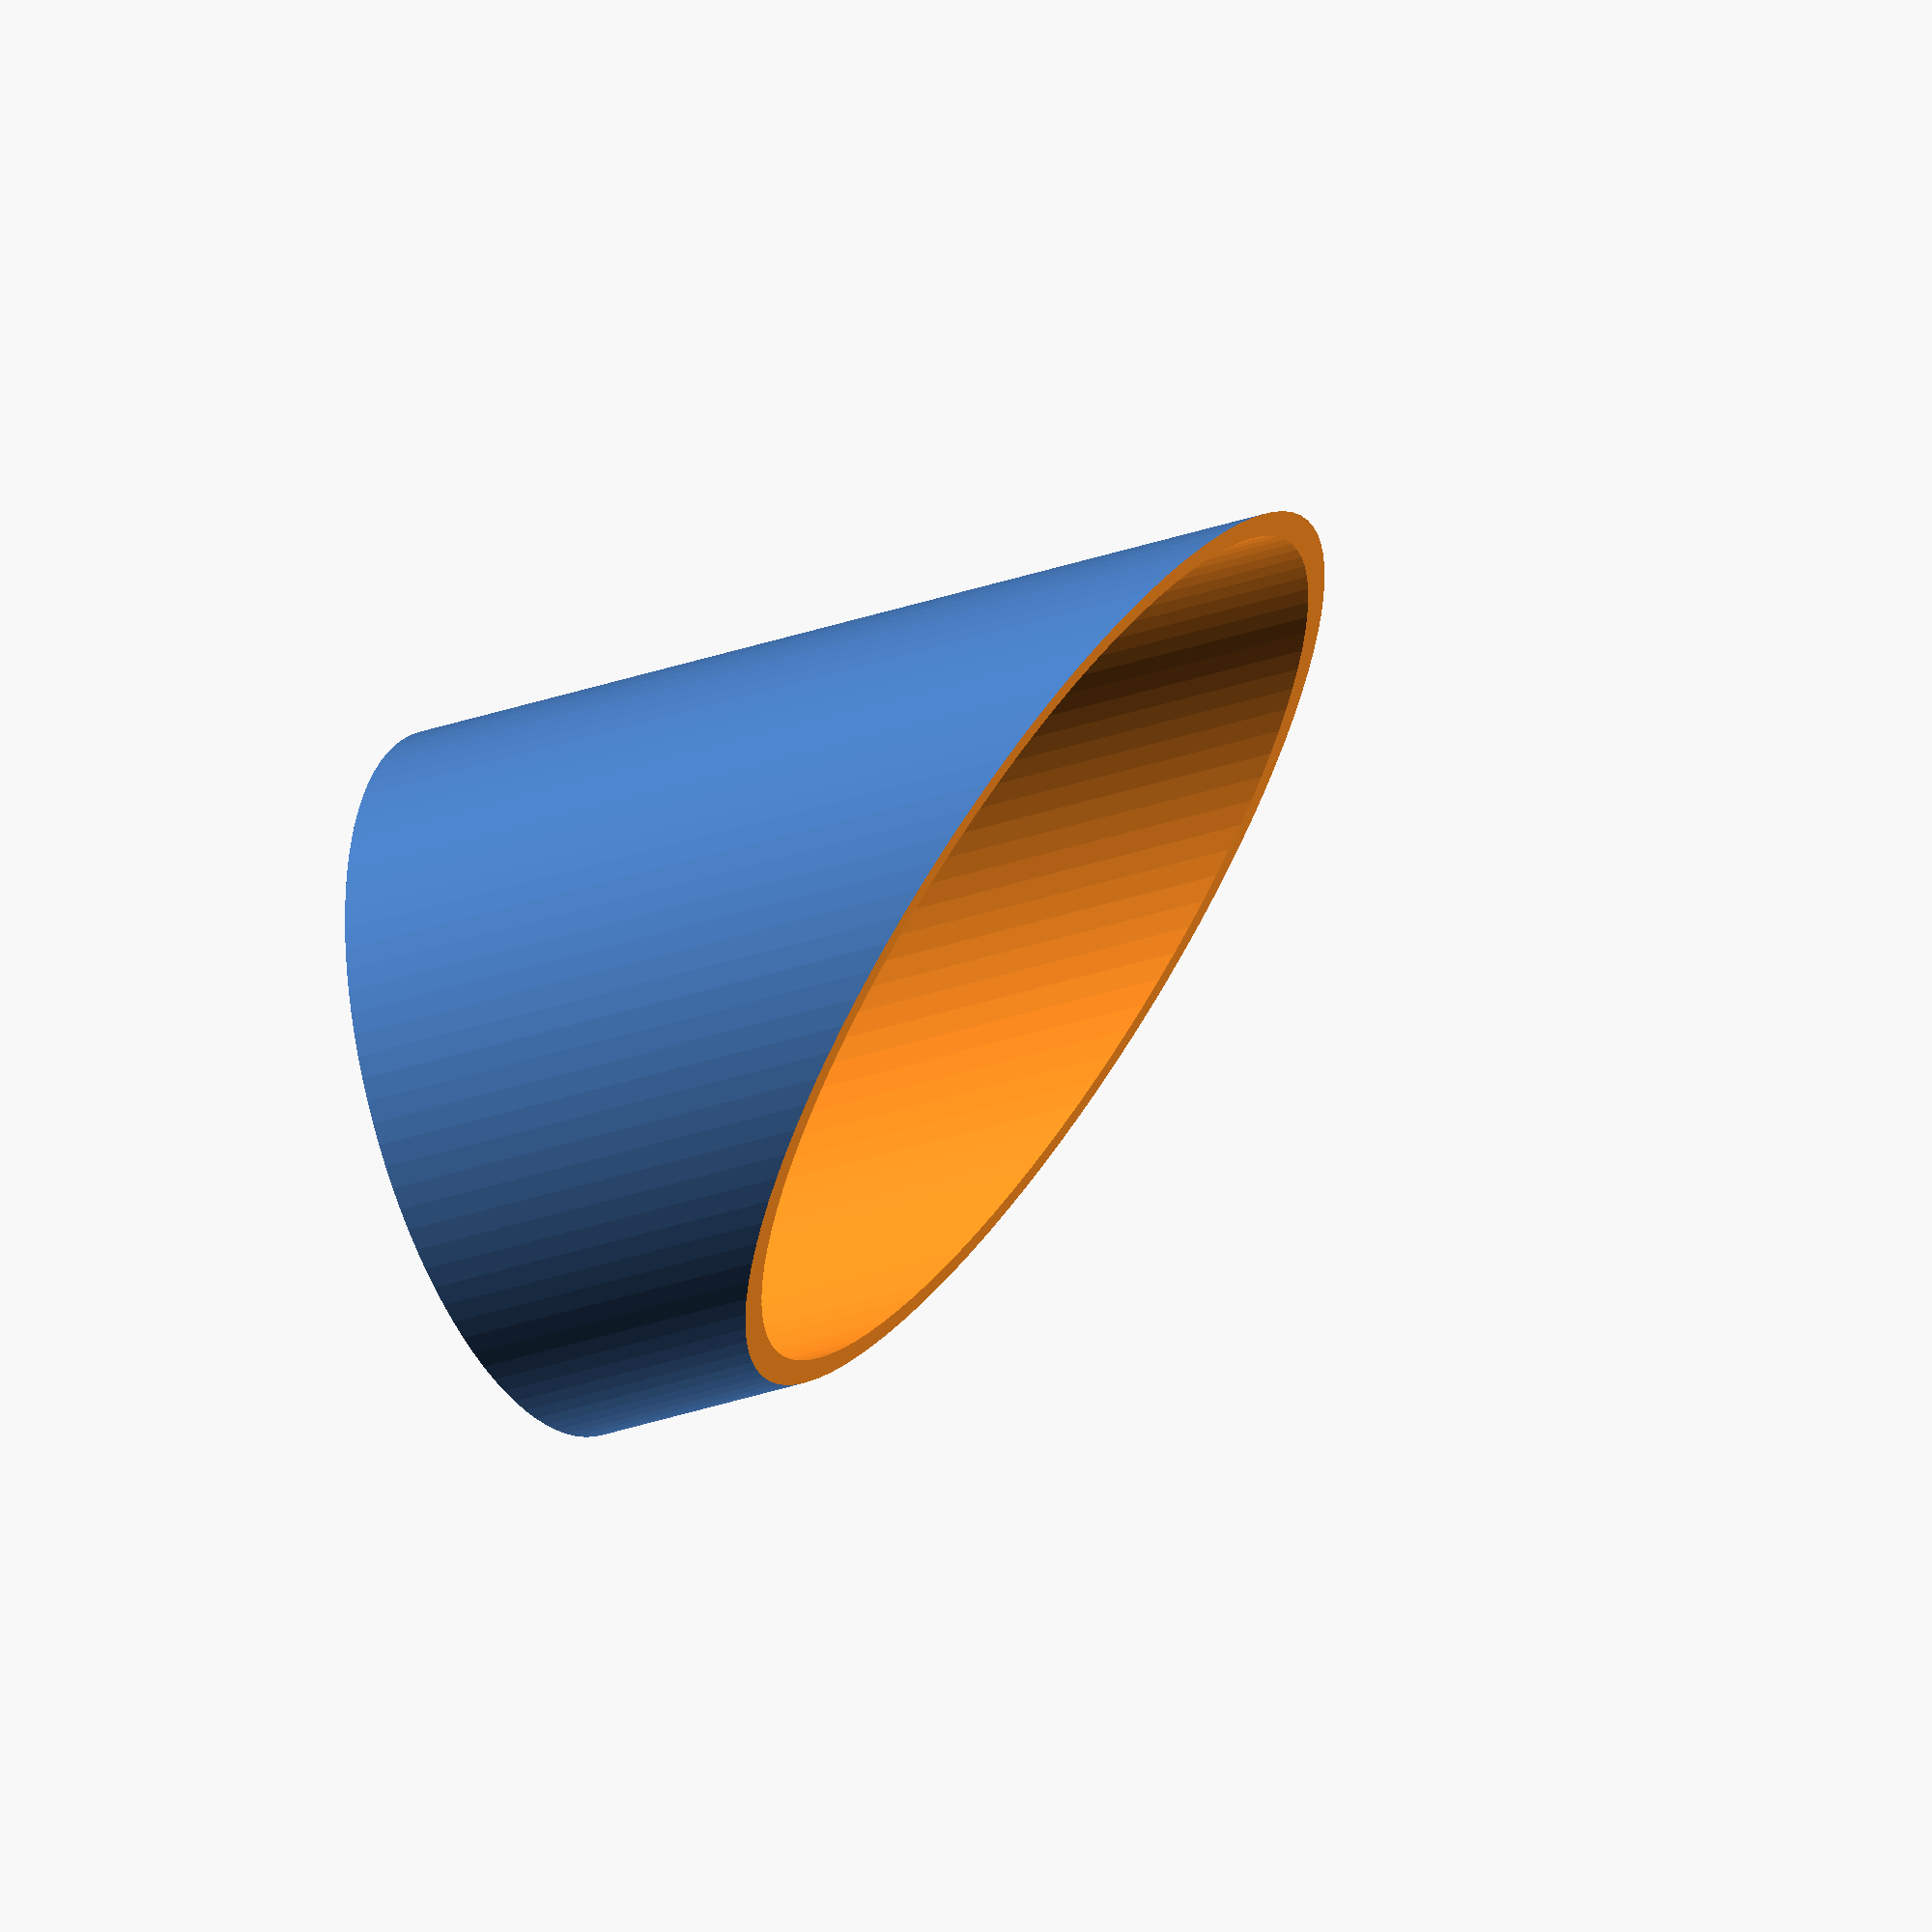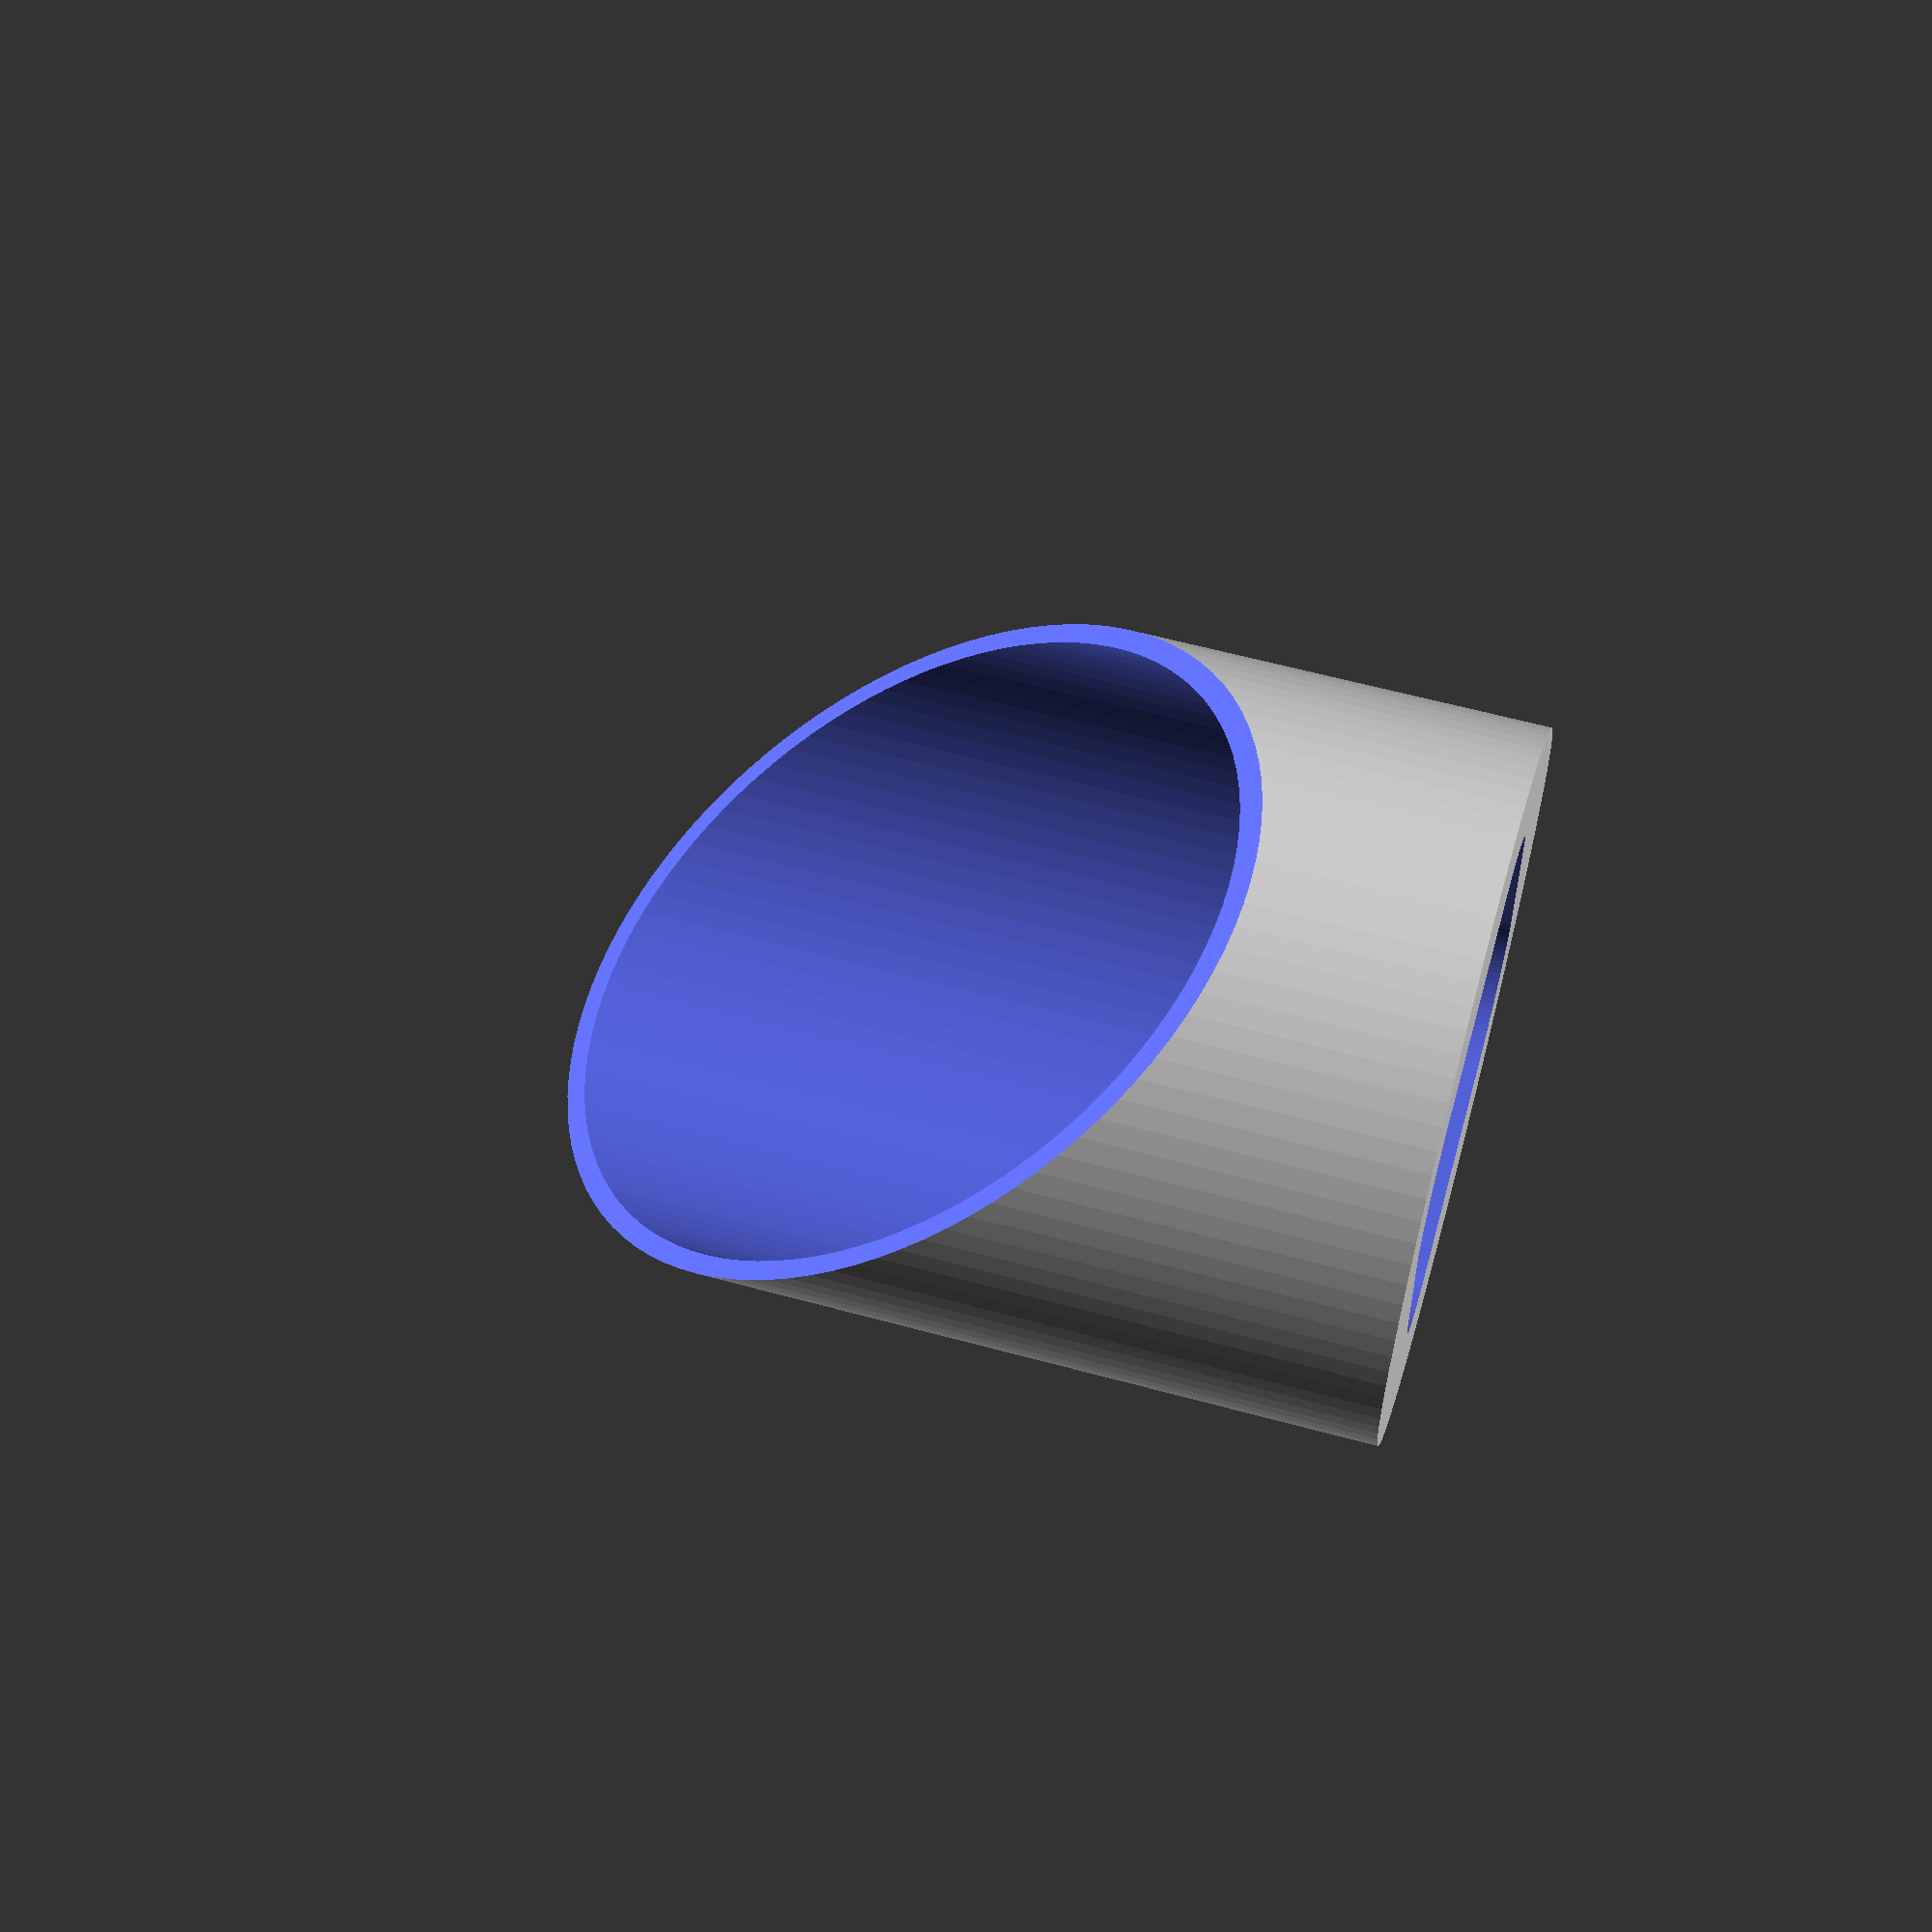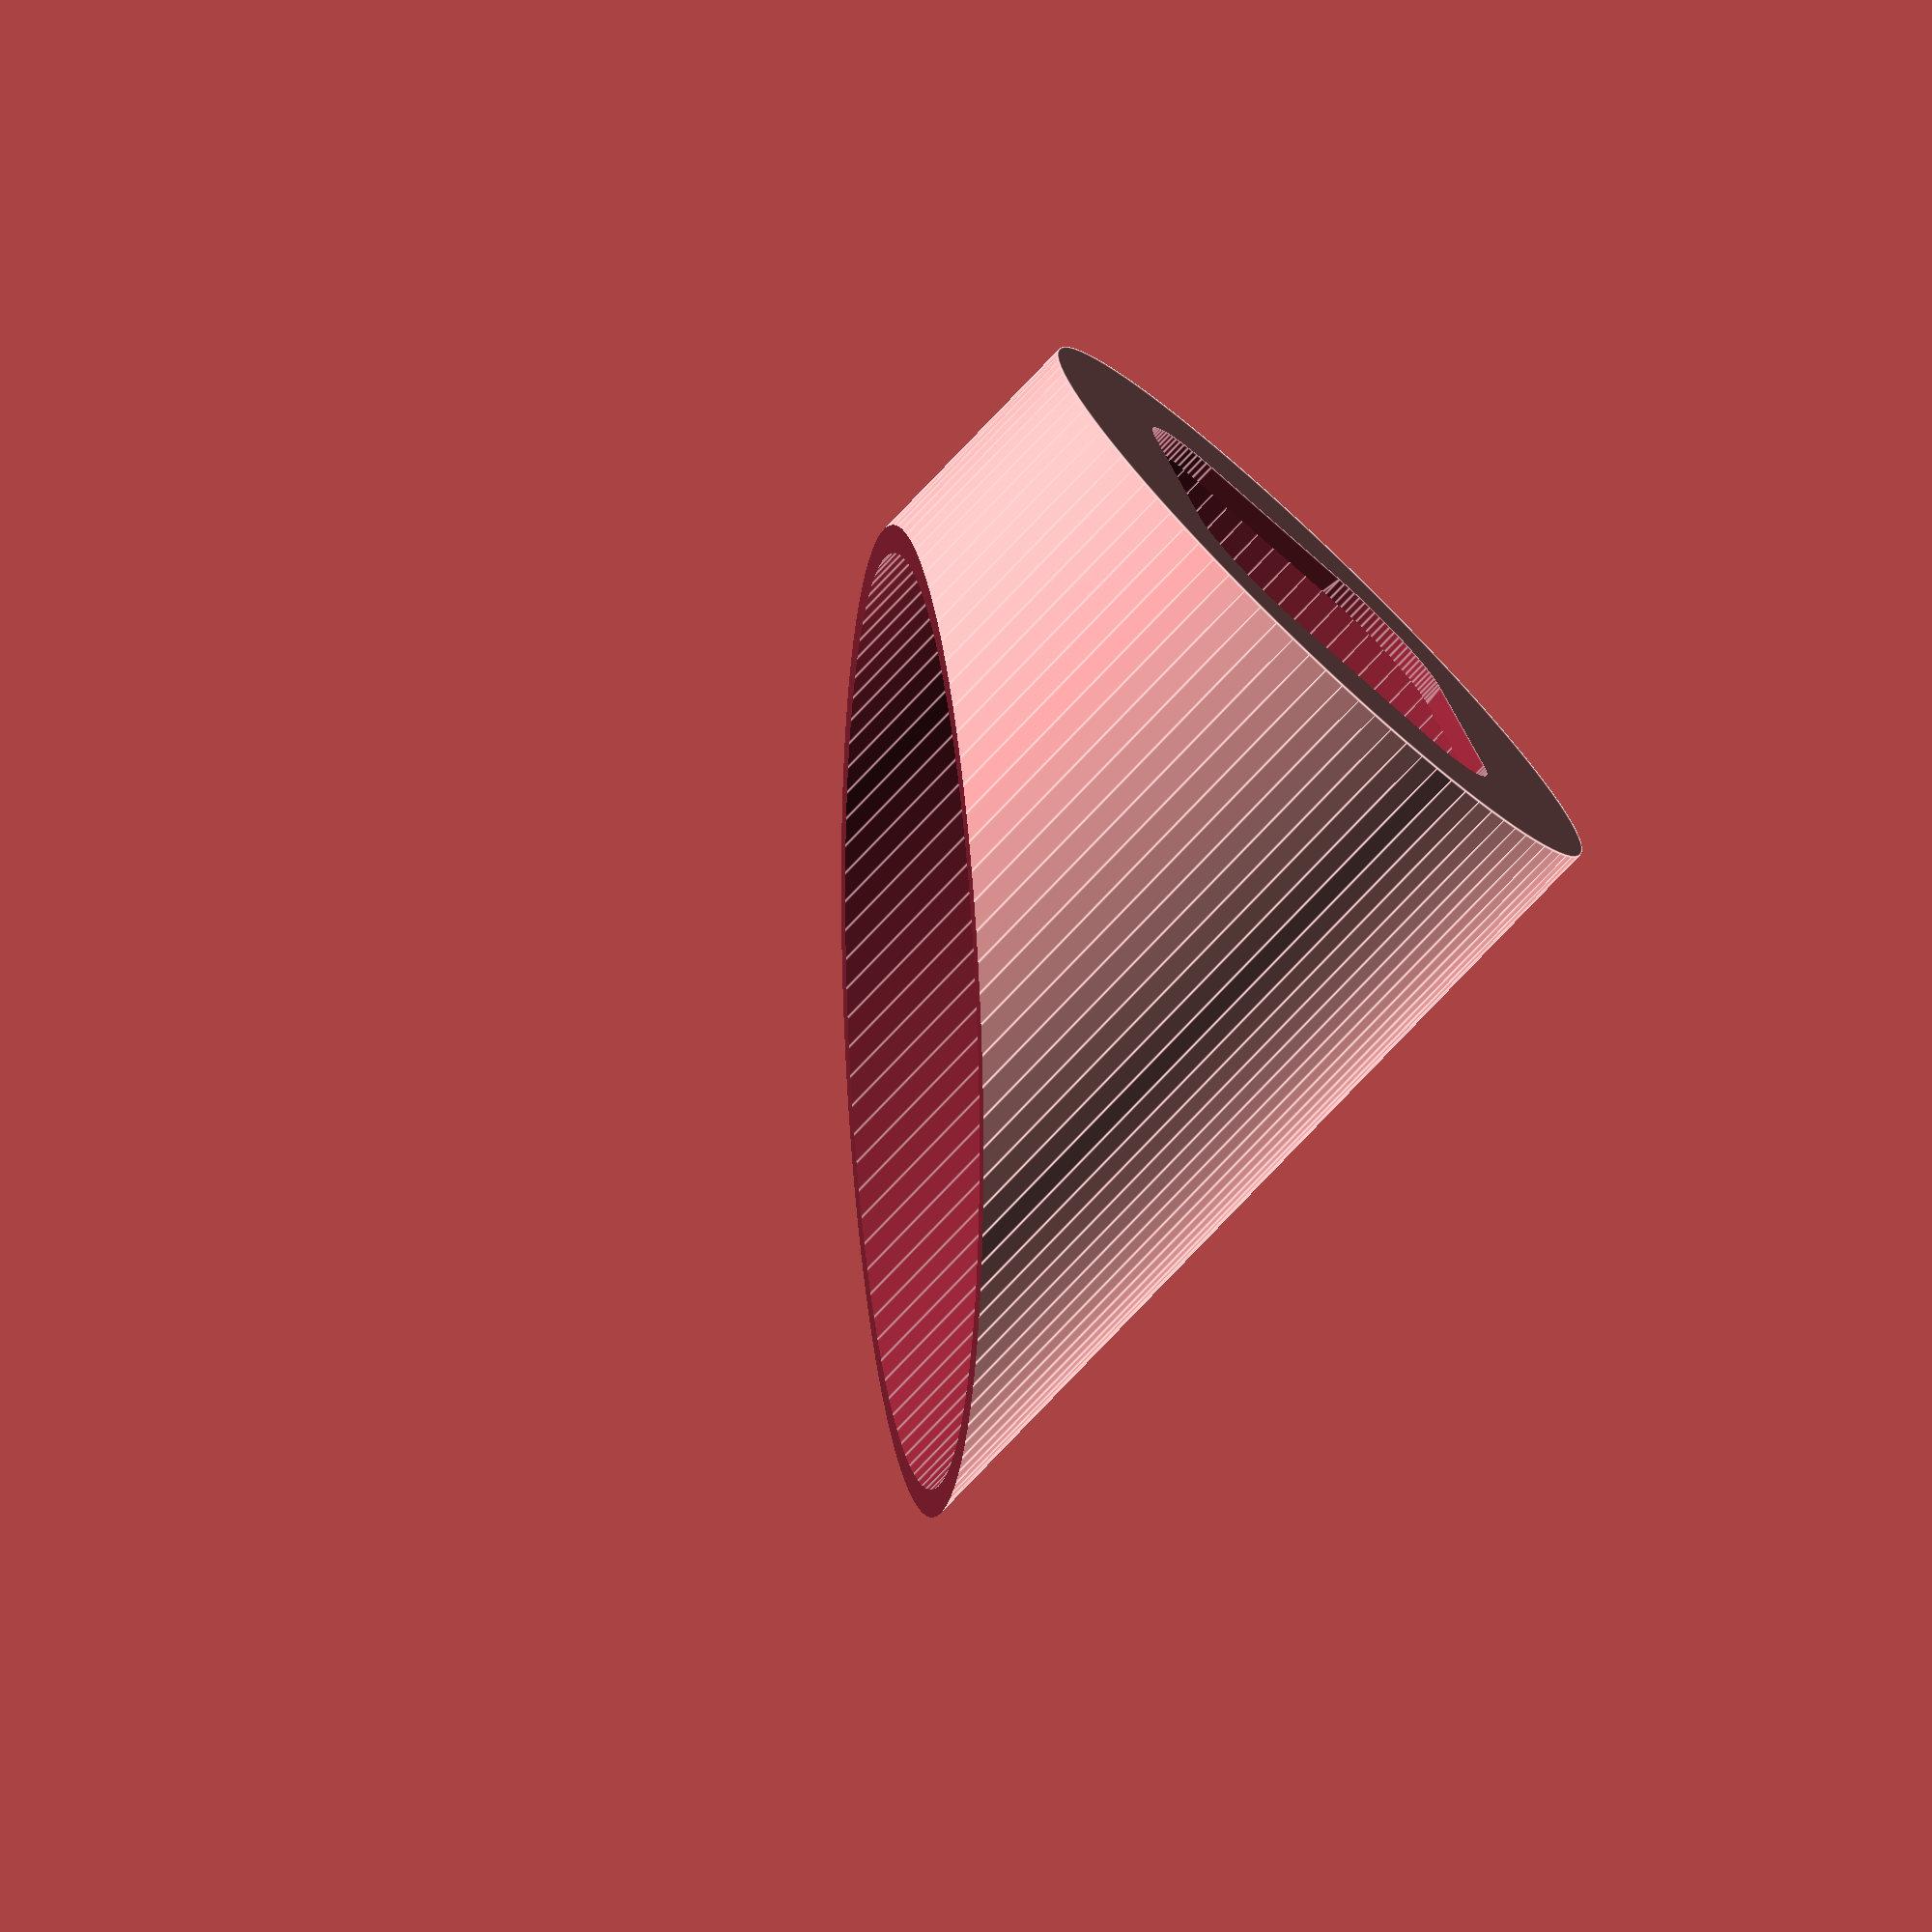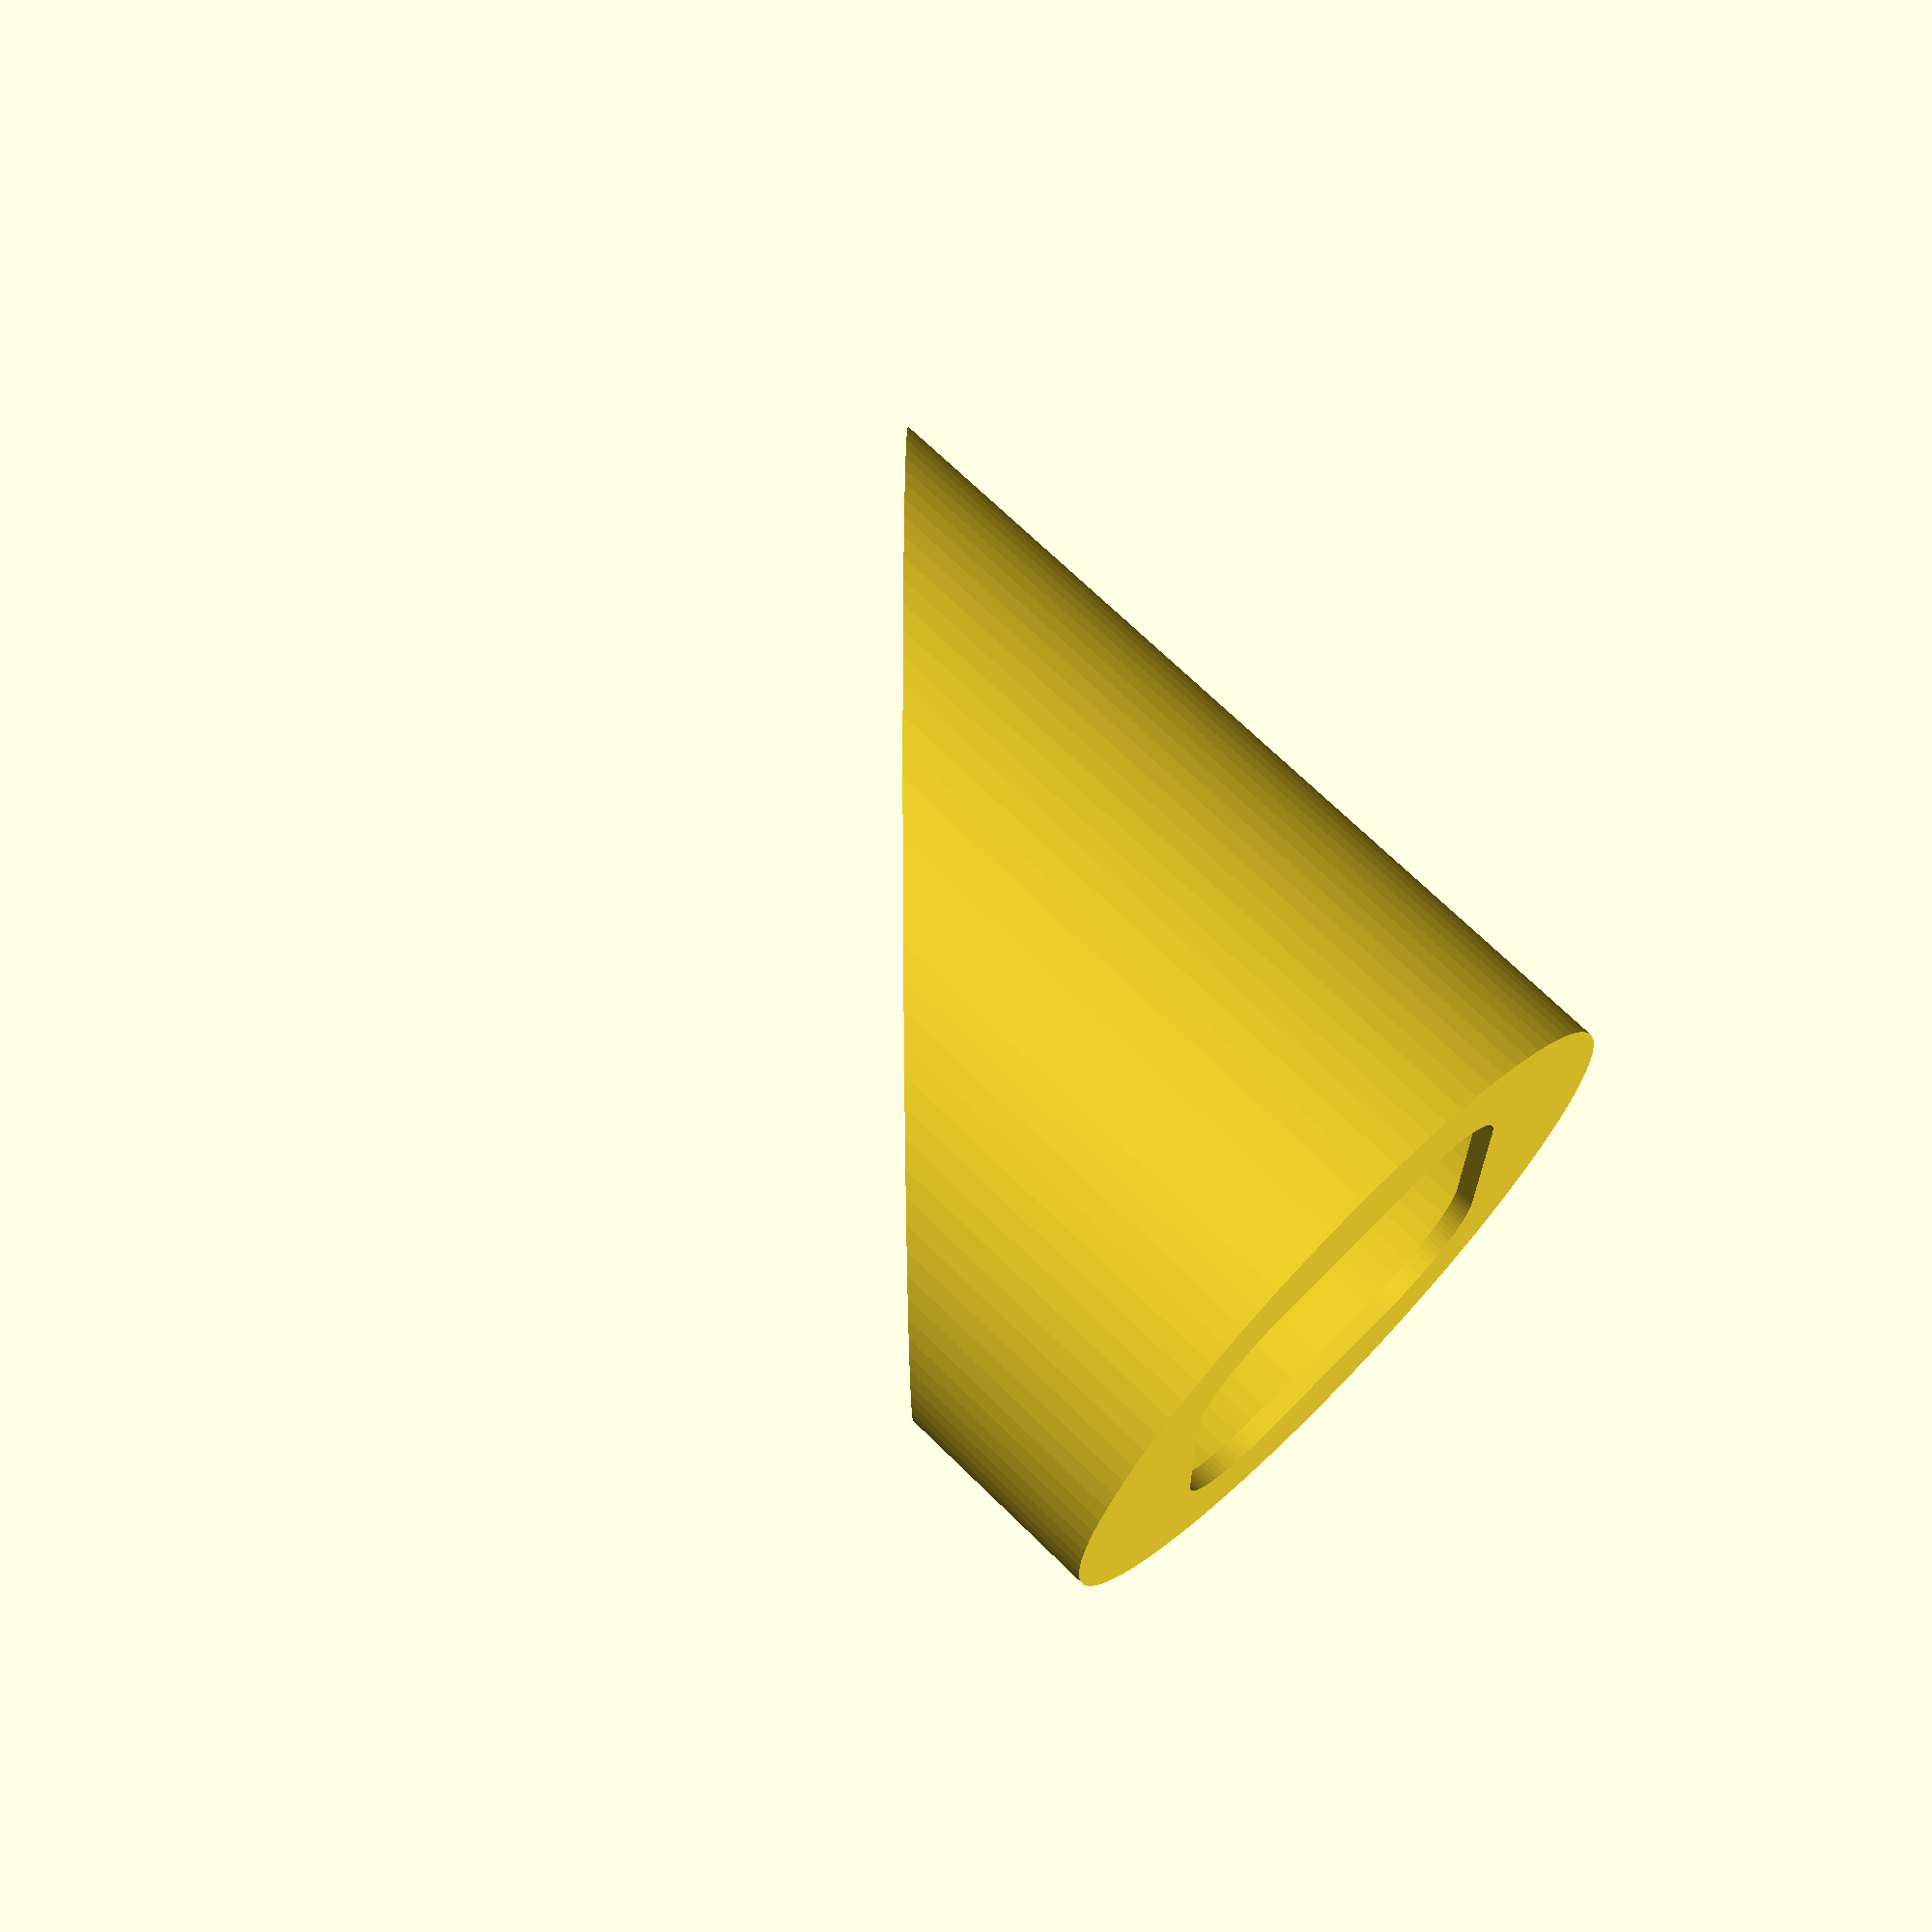
<openscad>
//
// ktCLOCK2
//
 
gap1 = 0.001;
gap2 = 0.002;
th = 2;




R1 = 33+0.5;
RR = 11;




difference()
{
    rotate([45, 0, 0]) union()
    {
        cover();
        //base();
    }
    translate([-100/2, -100/2, -100+15]) cube([100, 100, 100]);
}





module cover()
{
difference()
{
    union()
    {
        translate([0, 0, 0]) cylinder(r=(R1+2)/2, h=50, $fn=100);
    }
    
    translate([-(22-RR)/2, -(20-RR)/2, 0+gap1])
    minkowski()
    {
        cube([22-RR, 20-RR, 50-1]);
        cylinder(r=RR/2, h=1, $fn=100);
    }
        
        
    //translate([-22/2, -14/2, 0+gap1]) cube([22, 14, 10]);
    //translate([-15.5/2, -20/2, 0+gap1]) cube([15.5, 20, 10]);
    translate([0, 0, -1]) cylinder(r=R1/2, h=50, $fn=100);
   
}
}

module base()
{
difference()
{
    union()
    {
        translate([0, 0, 0]) cylinder(r=(R1-0.5)/2, h=50-8.5, $fn=100);
    }
}
}





/*R = 10;
R2 = 7;
R3 = 7.5;
T = 10;



cover();
translate([0, 100, 0])
top();
translate([0, 200, 0])
base();

module cover()
{
difference()
{
    union()
    {
        translate([-(87.5+th*2-R)/2, -(40-R)/2, 0])
        minkowski()
        {
            cube([87.5+th*2-R, 40-R, 16.5+th+10-1]);
            cylinder(r=R/2, h=1, $fn=100);
        }
    }
   
    translate([-(29)/2, (34-1.5)/2-gap1, -gap1]) cube([29, 1.5, 12]);
    translate([-(87.5)/2, -(34+1.5)/2, -gap1]) cube([87.5, 34, 16.5]);
    hull()
    {
        translate([-(87.5)/2+(87.5-60)/2, -(34+1.5)/2+8.5, 16.5-gap2]) cube([60, 19, 1]);
        translate([-(87.5+th*2-R2-th*2)/2, -(40-R2-th*2)/2, 16.5+th+10-1+1+gap1])
        minkowski()
        {
            cube([87.5+th*2-R2-th*2, 40-R2-th*2, 0.1]);
            cylinder(r=R2/2, h=1, $fn=100);
        }
    }
    translate([-(19)/2, -(34)/2-5-gap1, -gap1]) cube([19, 5.5, 2]);

   
}
}


module top()
{
difference()
{
    union()
    {
        hull()
        {
        translate([-(38)/2, -(20)/2+7, 20]) cube([38, 20, 0.1]);
        translate([0, 0, 0]) cylinder(r=(R3+1)/2, h=0.1, $fn=100);
        }
    }
    translate([0, -R3/2, 0]) rotate([-T, 0, 0]) translate([0, R3/2, 0]) cylinder(r=R3/2, h=30, $fn=100);
}
translate([-(15)/2, -(15)/2+7, 20+0.1+-2]) cube([15, 15, 2]);
}


module base()
{
difference()
{
    union()
    {
        translate([0, 0, -6]) rotate([-T, 0, 0]) cylinder(r1=70/2, r2=0/2, h=30, $fn=100);
    }
    translate([0, 0, -6]) rotate([-T, 0, 0]) cylinder(r=R3/2, h=30, $fn=100);
    
    translate([-(100)/2, -(100)/2, -100]) cube([200, 200, 100]);
}
translate([-10/2, -10/2, 0]) cube([10, 10, 2]);
}
*/
</openscad>
<views>
elev=303.9 azim=310.1 roll=129.3 proj=o view=solid
elev=39.0 azim=67.8 roll=224.8 proj=p view=solid
elev=338.3 azim=180.8 roll=258.7 proj=o view=edges
elev=224.4 azim=155.7 roll=269.3 proj=p view=wireframe
</views>
